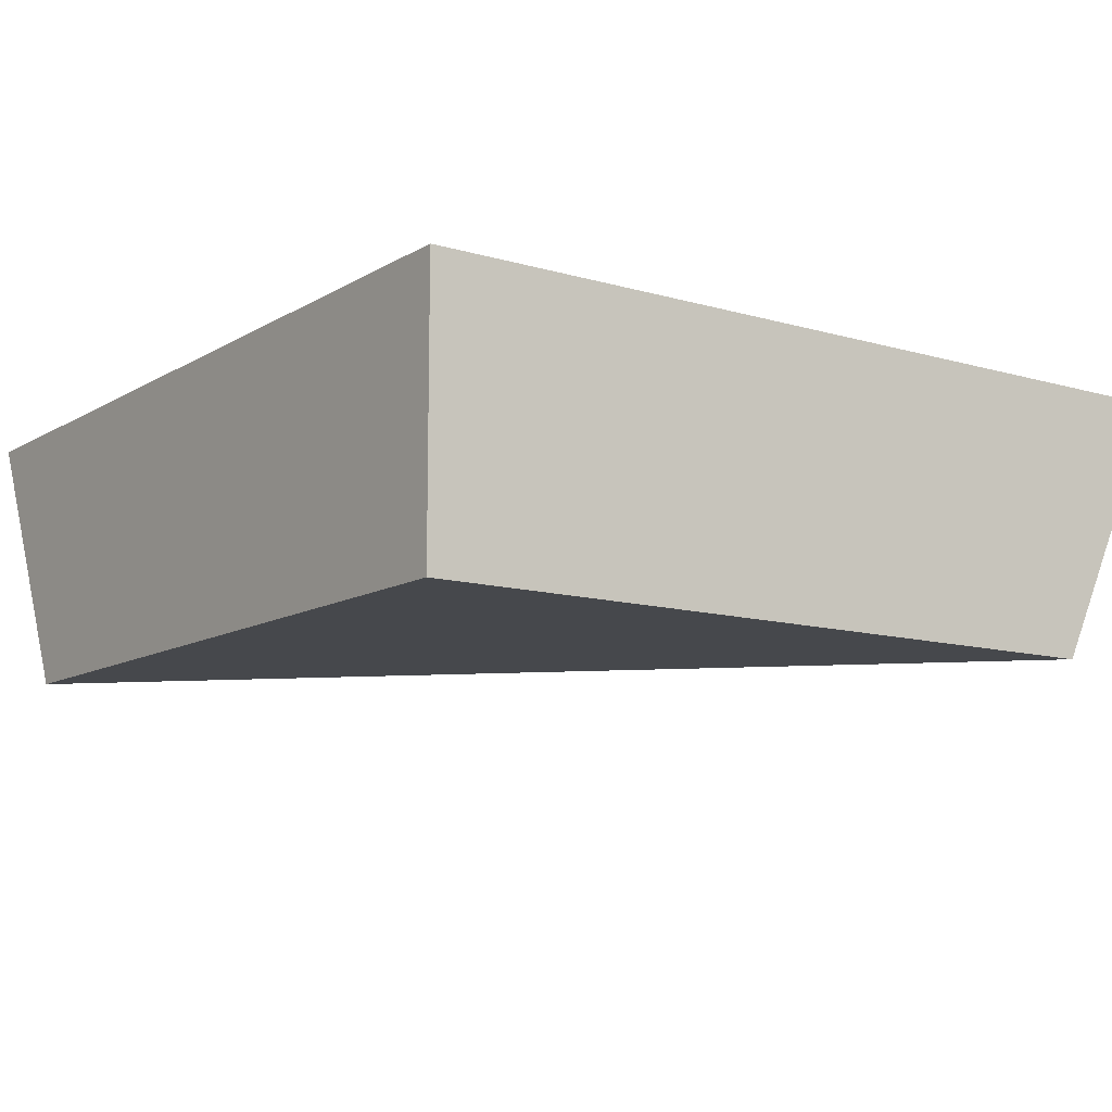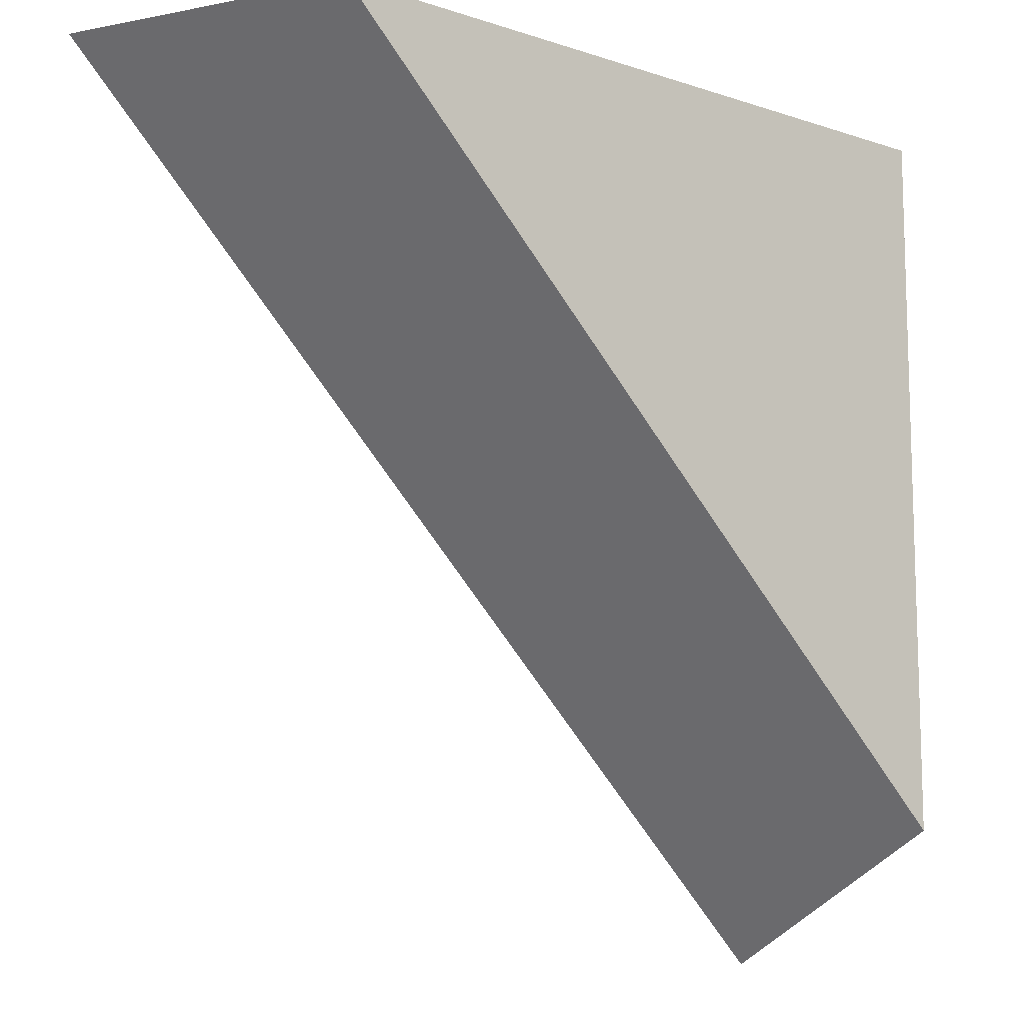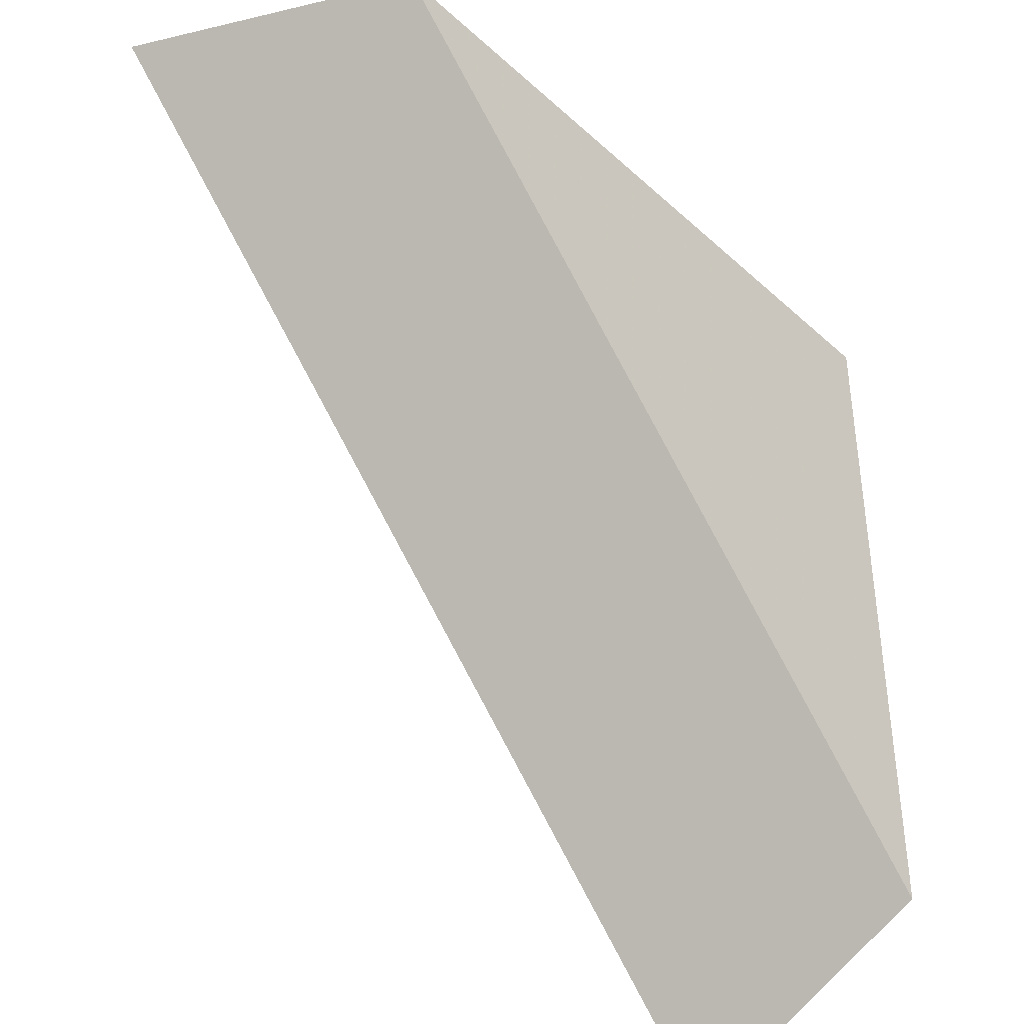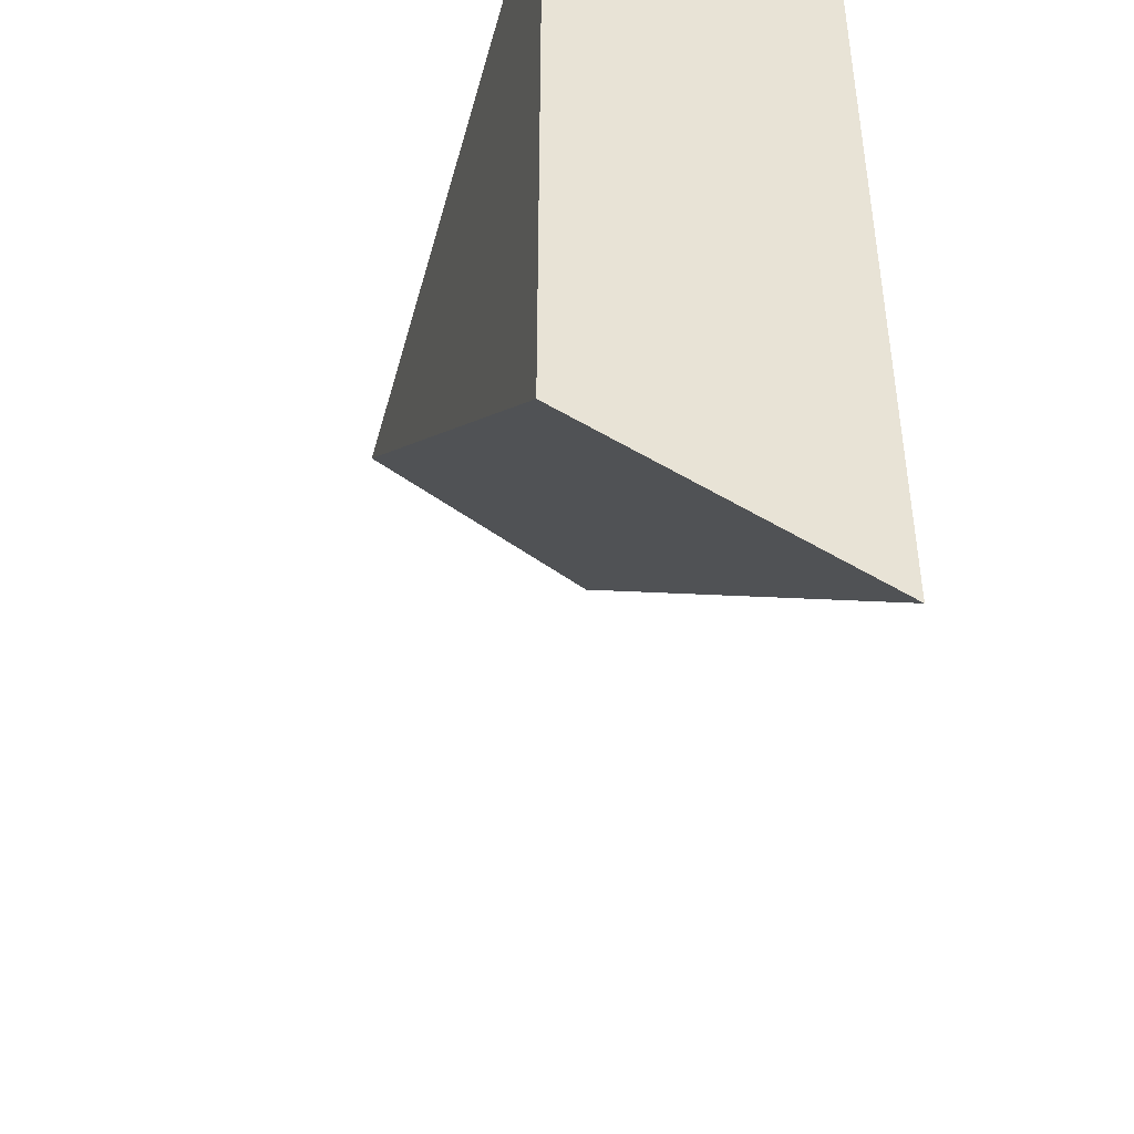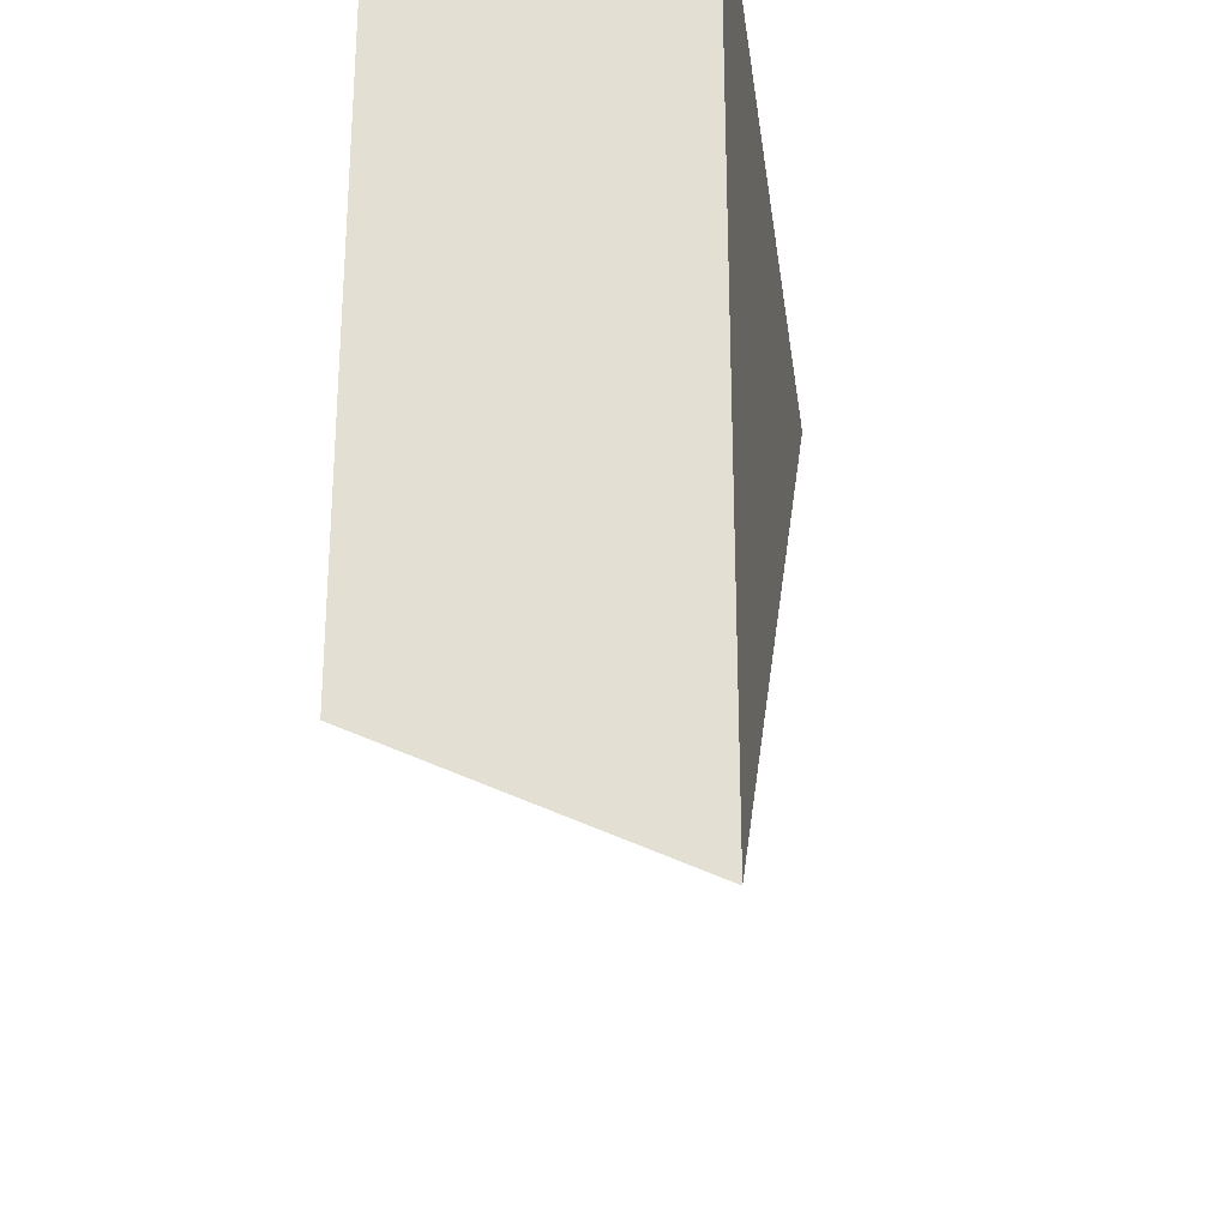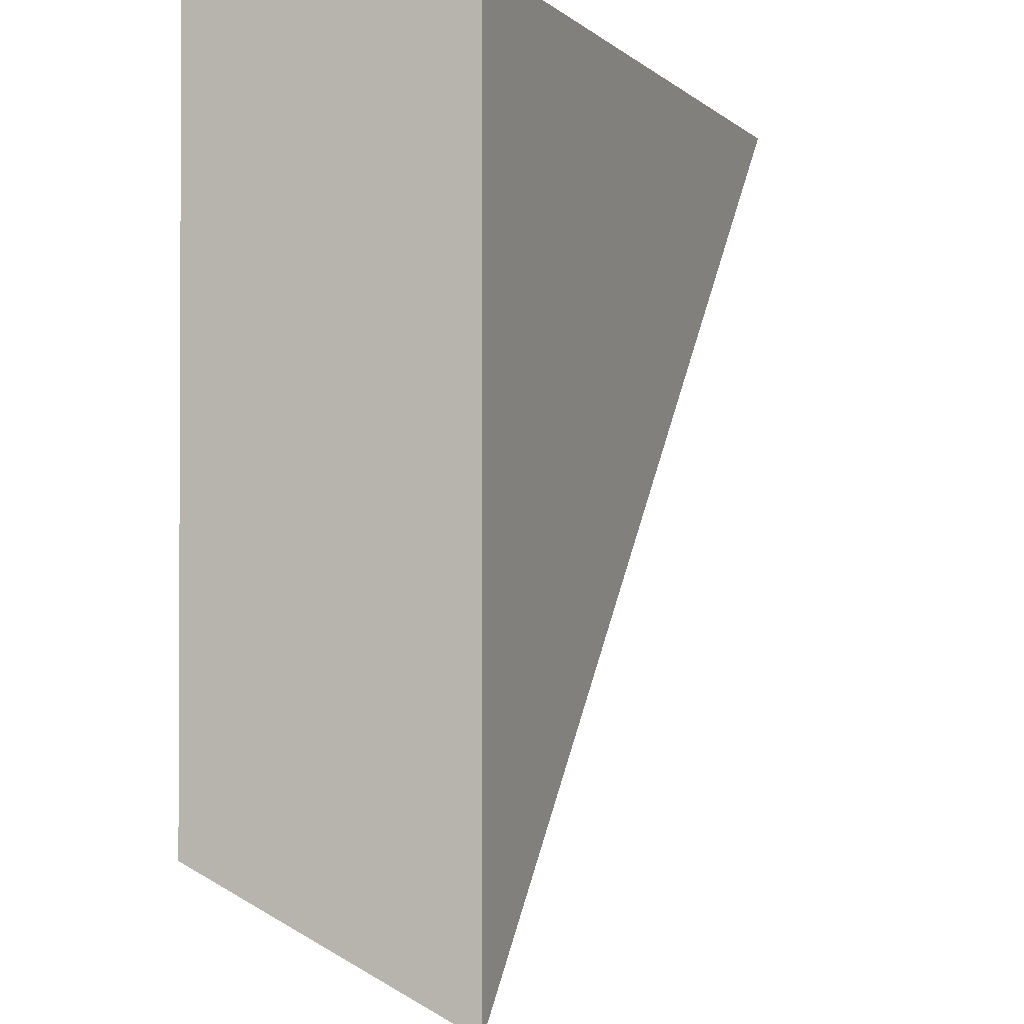
<metadata>
{"format":"obj","ext":"obj","renderer":"f3d","projection":"perspective","resolution":1024,"background":"white","views":[{"elev":-11.2,"azim":54.5,"up":"+Y"},{"elev":-11.3,"azim":-38.7,"up":"+Z"},{"elev":-40.4,"azim":-47.9,"up":"+Z"},{"elev":-46.0,"azim":75.2,"up":"+Z"},{"elev":-28.4,"azim":97.4,"up":"+Z"},{"elev":-1.4,"azim":110.5,"up":"+Z"}]}
</metadata>
<code>
v 1 0.3152 1
v 1 0.3152 0.2272
v 0.2225 0.3152 1
v 1 0 0.1522
v 1 0 1
v 0.1522 0 1
v 0 0.3152 1
v 1 0.3152 0
g Mesh1 Grey_Cliff_Top_Corner Model
f 1 2 3
f 1 4 2
f 4 1 5
f 1 6 5
f 6 1 7
f 7 1 3
f 3 8 7
f 8 3 2
f 2 4 8
f 4 7 8
f 7 4 6
f 5 6 4

</code>
